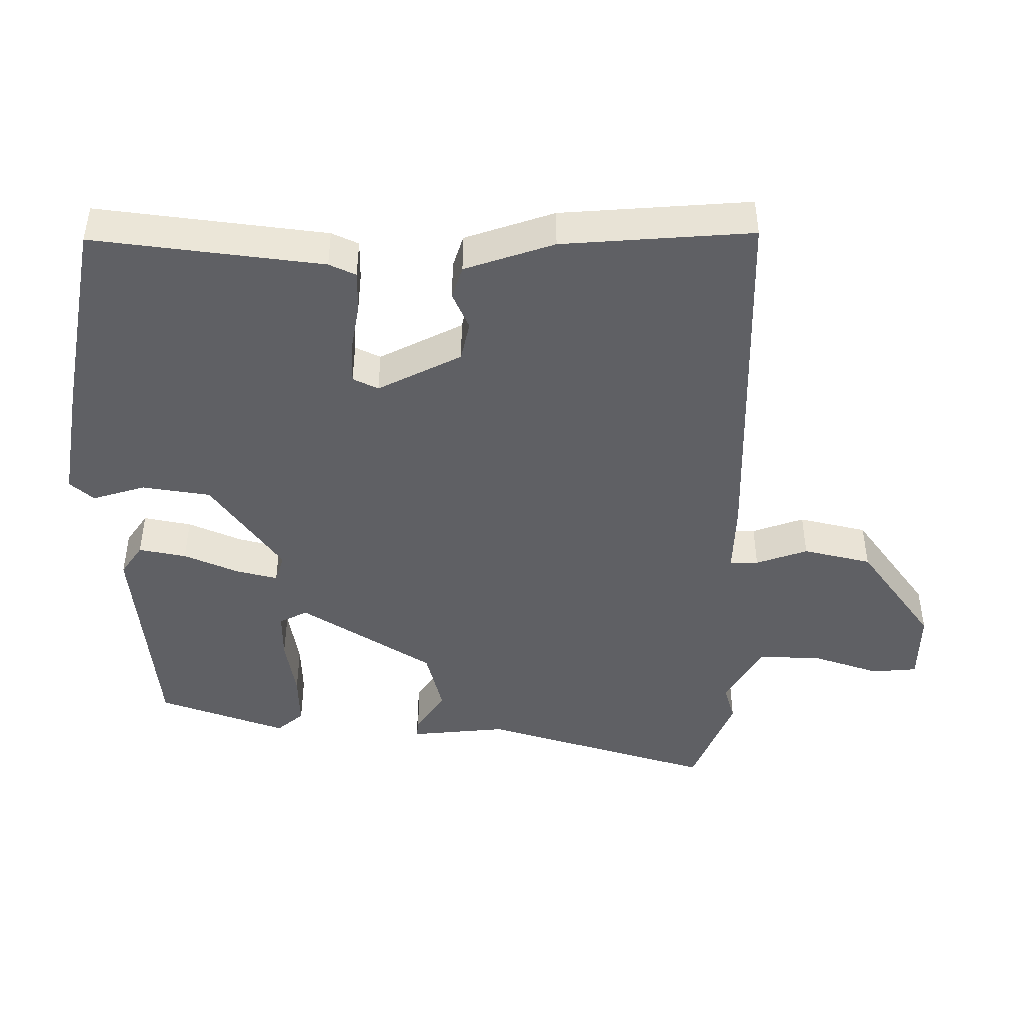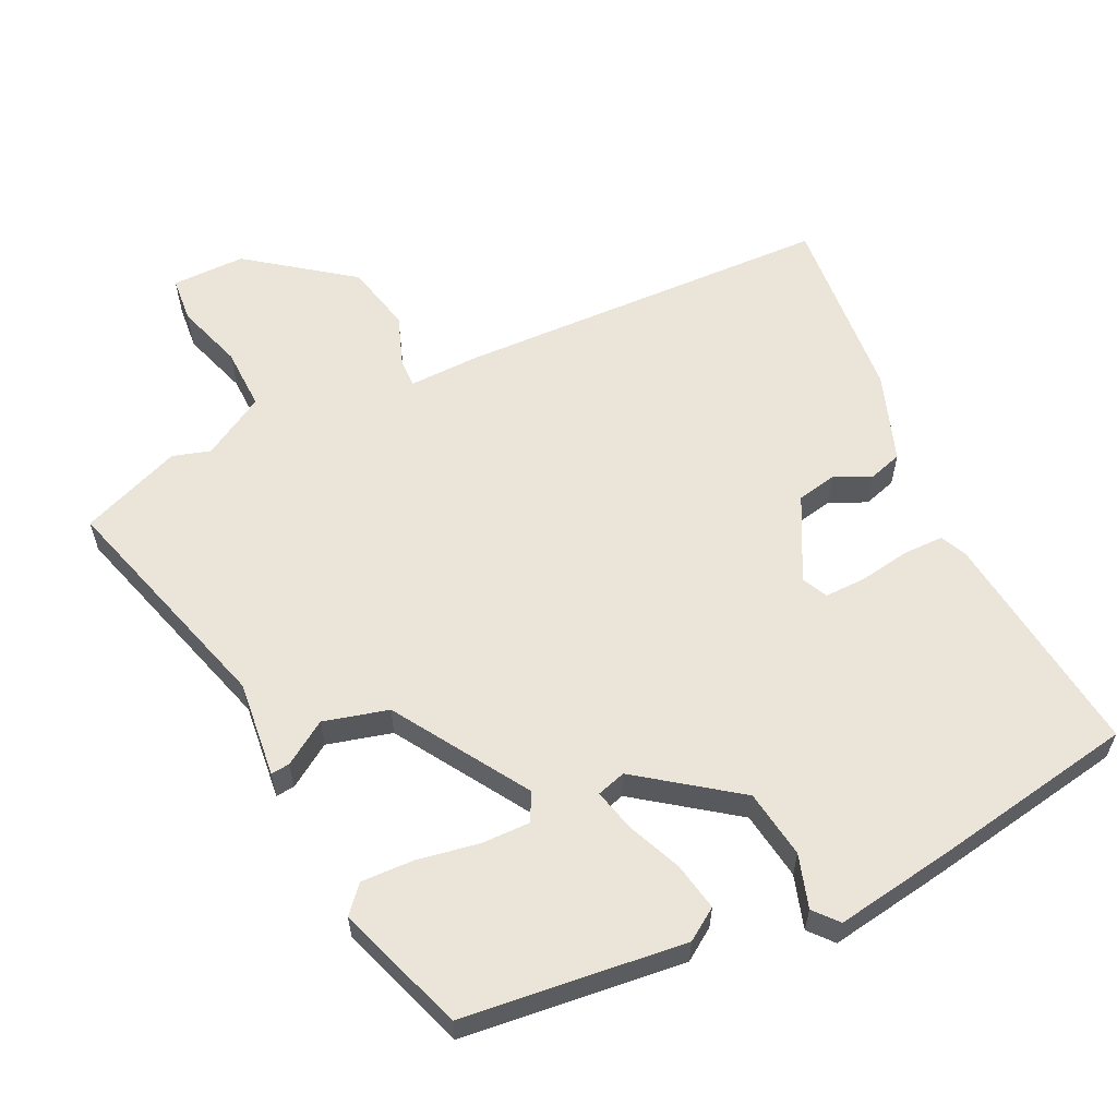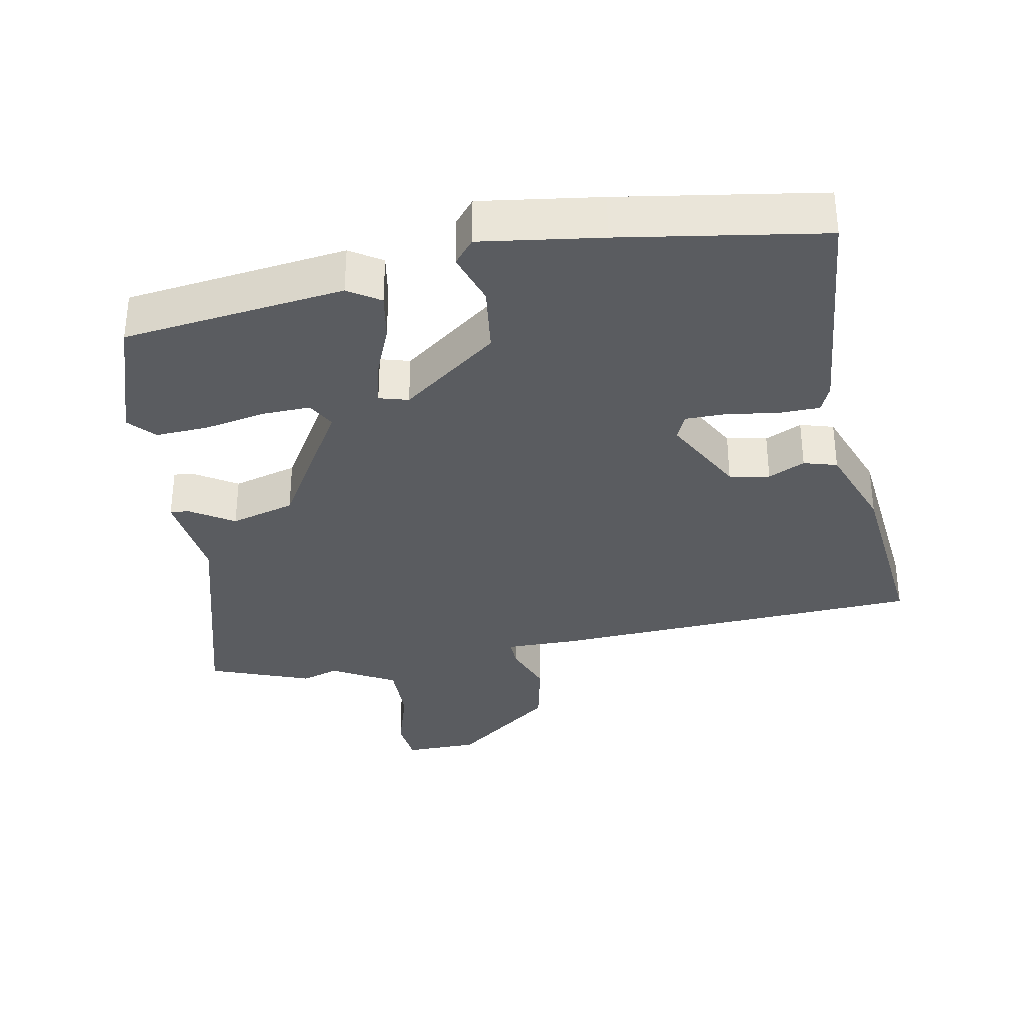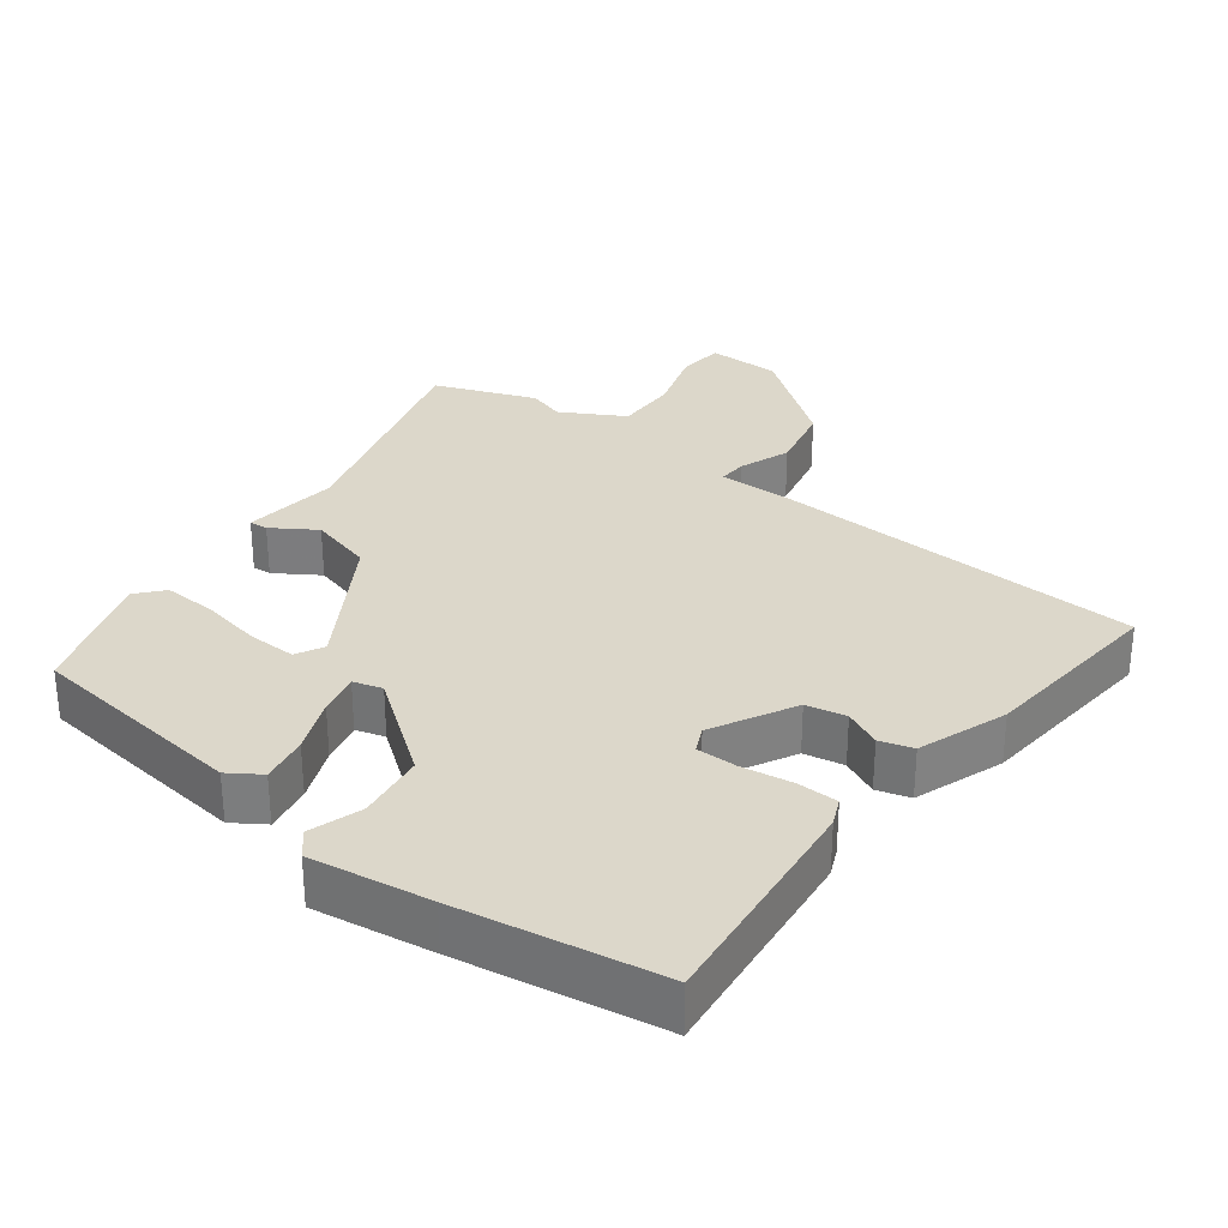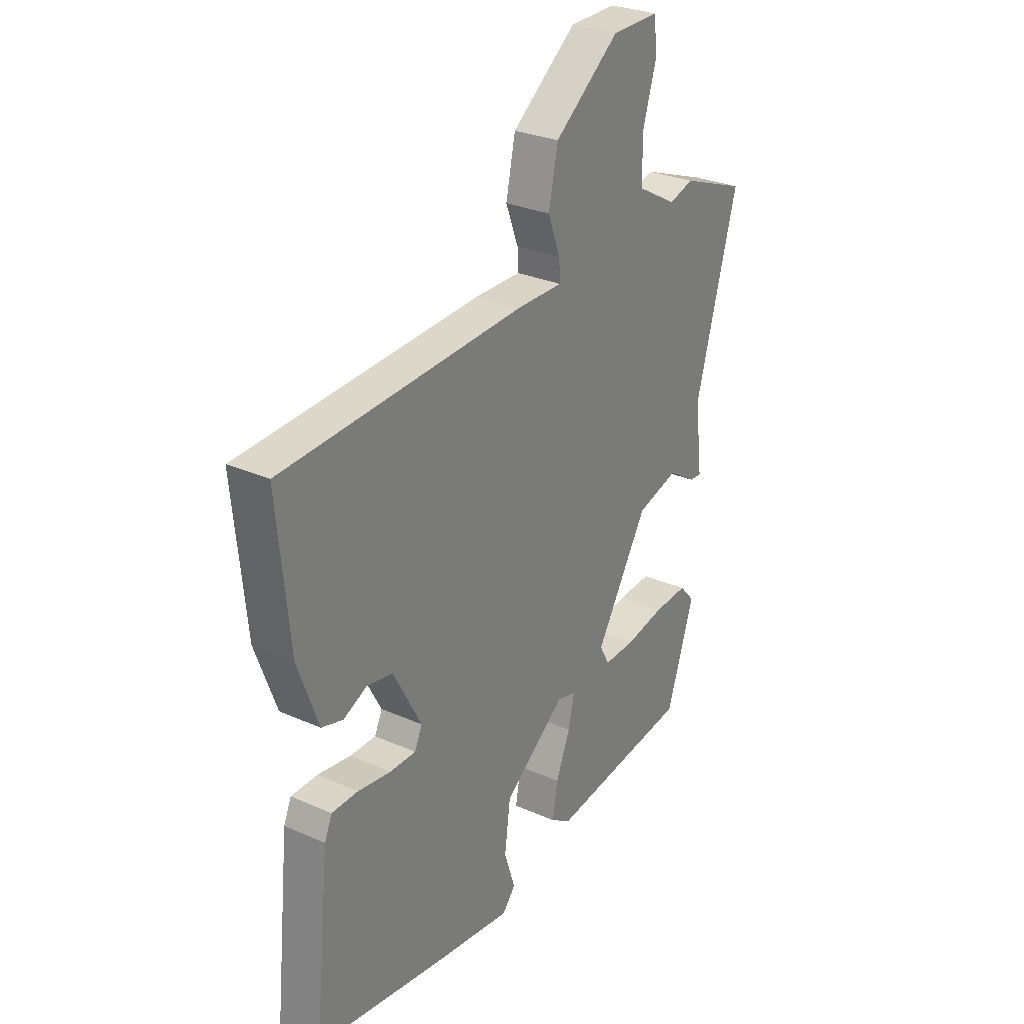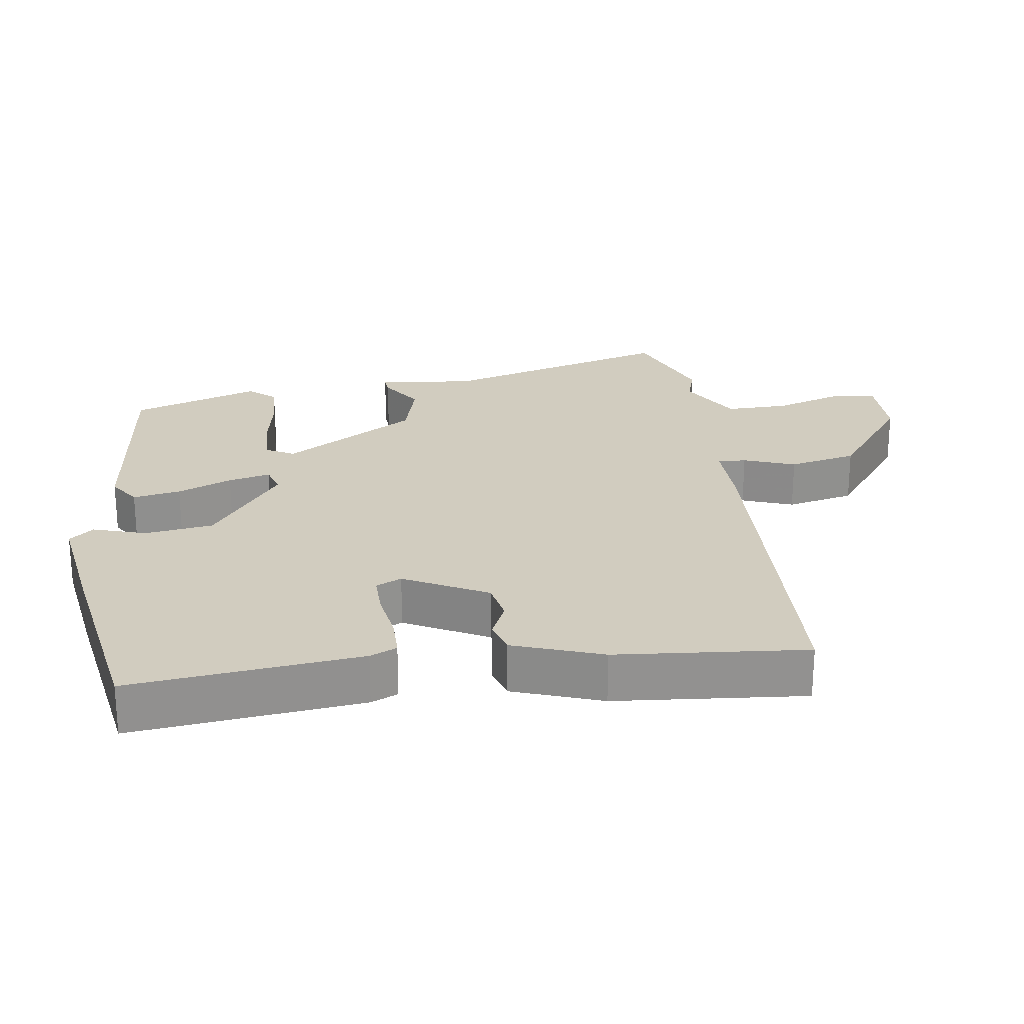
<metadata>
{"format":"obj","ext":"obj","renderer":"f3d","projection":"perspective","resolution":1024,"background":"white","views":[{"elev":-45.2,"azim":-91.6,"up":"+Y"},{"elev":59.2,"azim":153.6,"up":"+Y"},{"elev":-34.1,"azim":-169.2,"up":"+Y"},{"elev":30.5,"azim":-143.1,"up":"+Y"},{"elev":28.7,"azim":-56.3,"up":"+Z"},{"elev":24.2,"azim":-98.6,"up":"+Y"}]}
</metadata>
<code>
v -0.523 0.07 0.44
v 0.021 0.07 0.466
v 0.124 0.07 0.465
v 0.122 0.07 0.506
v 0.094 0.07 0.58
v 0.115 0.07 0.679
v 0.261 0.07 0.791
v 0.367 0.07 0.792
v 0.374 0.07 0.726
v 0.344 0.07 0.629
v 0.343 0.07 0.538
v 0.434 0.07 0.487
v 0.488 0.07 0.504
v 0.634 0.07 0.449
v 0.54 0.07 0.112
v 0.557 0.07 -0.027
v 0.53 0.07 -0.025
v 0.467 0.07 0.015
v 0.374 0.07 -0.011
v 0.257 0.07 -0.205
v 0.279 0.07 -0.245
v 0.349 0.07 -0.243
v 0.437 0.07 -0.226
v 0.514 0.07 -0.222
v 0.548 0.07 -0.26
v 0.486 0.07 -0.447
v 0.166 0.07 -0.487
v 0.12 0.07 -0.457
v 0.132 0.07 -0.388
v 0.164 0.07 -0.309
v 0.178 0.07 -0.248
v 0.136 0.07 -0.236
v -0.003 0.07 -0.341
v -0.016 0.07 -0.44
v 0.009 0.07 -0.516
v -0.02 0.07 -0.551
v -0.194 0.07 -0.526
v -0.486 0.07 -0.479
v -0.452 0.07 -0.147
v -0.435 0.07 -0.108
v -0.376 0.07 -0.107
v -0.302 0.07 -0.118
v -0.243 0.07 -0.118
v -0.226 0.07 -0.081
v -0.29 0.07 0.038
v -0.348 0.07 0.049
v -0.401 0.07 0.024
v -0.449 0.07 0.038
v -0.496 0.07 0.166
v -0.523 0 0.44
v 0.021 0 0.466
v 0.124 0 0.465
v 0.122 0 0.506
v 0.094 0 0.58
v 0.115 0 0.679
v 0.261 0 0.791
v 0.367 0 0.792
v 0.374 0 0.726
v 0.344 0 0.629
v 0.343 0 0.538
v 0.434 0 0.487
v 0.488 0 0.504
v 0.634 0 0.449
v 0.54 0 0.112
v 0.557 0 -0.027
v 0.53 0 -0.025
v 0.467 0 0.015
v 0.374 0 -0.011
v 0.257 0 -0.205
v 0.279 0 -0.245
v 0.349 0 -0.243
v 0.437 0 -0.226
v 0.514 0 -0.222
v 0.548 0 -0.26
v 0.486 0 -0.447
v 0.166 0 -0.487
v 0.12 0 -0.457
v 0.132 0 -0.388
v 0.164 0 -0.309
v 0.178 0 -0.248
v 0.136 0 -0.236
v -0.003 0 -0.341
v -0.016 0 -0.44
v 0.009 0 -0.516
v -0.02 0 -0.551
v -0.194 0 -0.526
v -0.486 0 -0.479
v -0.452 0 -0.147
v -0.435 0 -0.108
v -0.376 0 -0.107
v -0.302 0 -0.118
v -0.243 0 -0.118
v -0.226 0 -0.081
v -0.29 0 0.038
v -0.348 0 0.049
v -0.401 0 0.024
v -0.449 0 0.038
v -0.496 0 0.166
f 46 47 48 49
f 45 46 49 1
f 39 40 41 42
f 39 42 43
f 38 39 43
f 37 38 43
f 34 35 36 37
f 33 34 37 43
f 32 33 43 44
f 27 28 29 30
f 27 30 31
f 26 27 31
f 25 26 31
f 22 23 24 25
f 21 22 25 31
f 20 21 31 32
f 15 16 17 18
f 15 18 19
f 12 13 14 15
f 11 12 15 19
f 7 8 9 10
f 7 10 11
f 4 5 6 7
f 3 4 7 11
f 45 1 2 3
f 20 32 44 45
f 19 20 45
f 3 11 19 45
f 98 97 96 95
f 50 98 95 94
f 91 90 89 88
f 92 91 88
f 92 88 87
f 92 87 86
f 86 85 84 83
f 92 86 83 82
f 93 92 82 81
f 79 78 77 76
f 80 79 76
f 80 76 75
f 80 75 74
f 74 73 72 71
f 80 74 71 70
f 81 80 70 69
f 67 66 65 64
f 68 67 64
f 64 63 62 61
f 68 64 61 60
f 59 58 57 56
f 60 59 56
f 56 55 54 53
f 60 56 53 52
f 52 51 50 94
f 94 93 81 69
f 94 69 68
f 94 68 60 52
f 1 50 51 2
f 2 51 52 3
f 3 52 53 4
f 4 53 54 5
f 5 54 55 6
f 6 55 56 7
f 7 56 57 8
f 8 57 58 9
f 9 58 59 10
f 10 59 60 11
f 11 60 61 12
f 12 61 62 13
f 13 62 63 14
f 14 63 64 15
f 15 64 65 16
f 16 65 66 17
f 17 66 67 18
f 18 67 68 19
f 19 68 69 20
f 20 69 70 21
f 21 70 71 22
f 22 71 72 23
f 23 72 73 24
f 24 73 74 25
f 25 74 75 26
f 26 75 76 27
f 27 76 77 28
f 28 77 78 29
f 29 78 79 30
f 30 79 80 31
f 31 80 81 32
f 32 81 82 33
f 33 82 83 34
f 34 83 84 35
f 35 84 85 36
f 36 85 86 37
f 37 86 87 38
f 38 87 88 39
f 39 88 89 40
f 40 89 90 41
f 41 90 91 42
f 42 91 92 43
f 43 92 93 44
f 44 93 94 45
f 45 94 95 46
f 46 95 96 47
f 47 96 97 48
f 48 97 98 49
f 49 98 50 1

</code>
